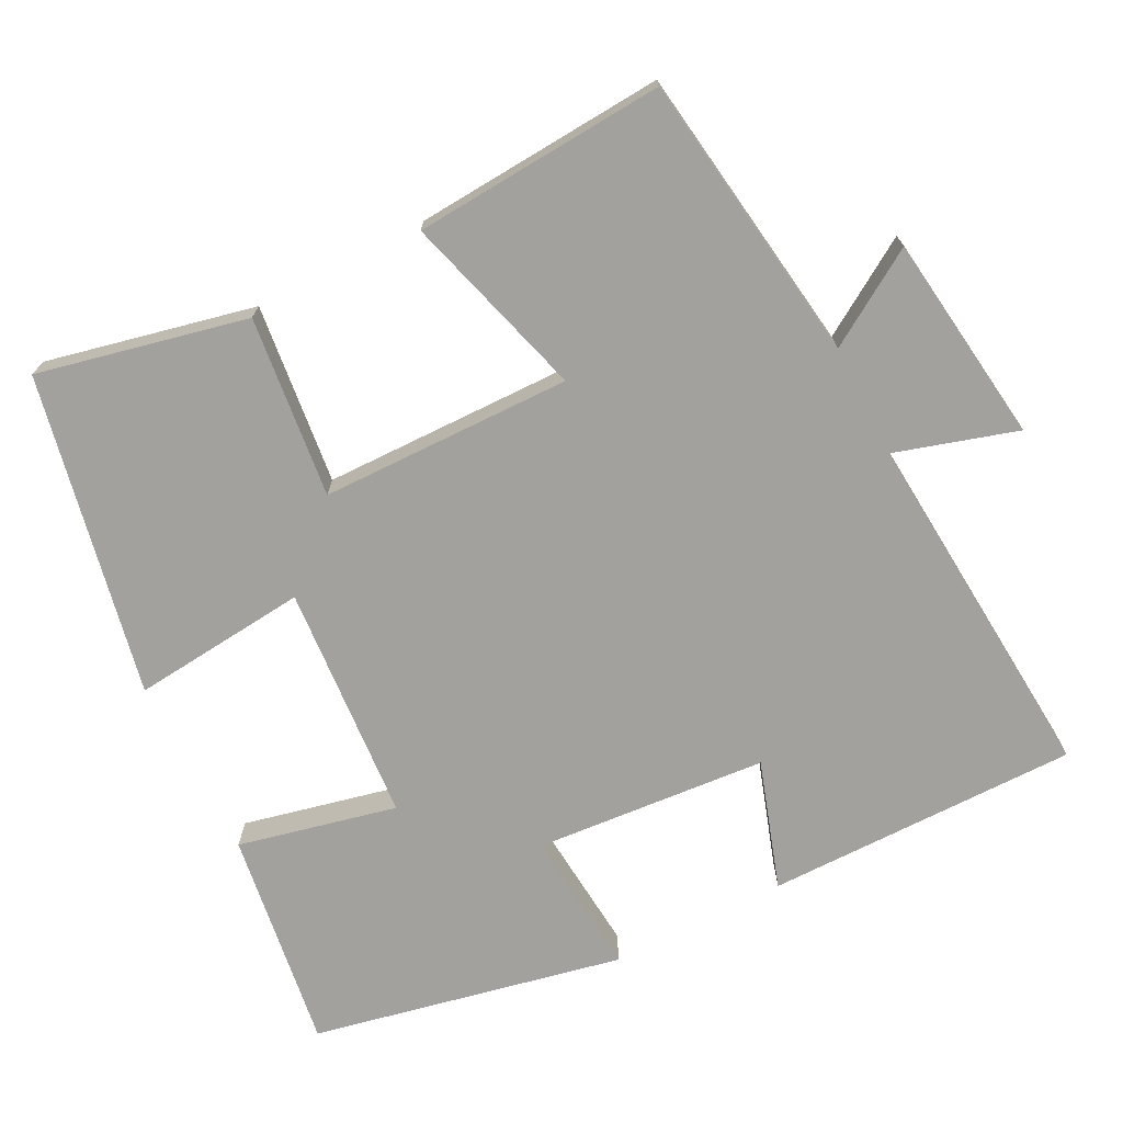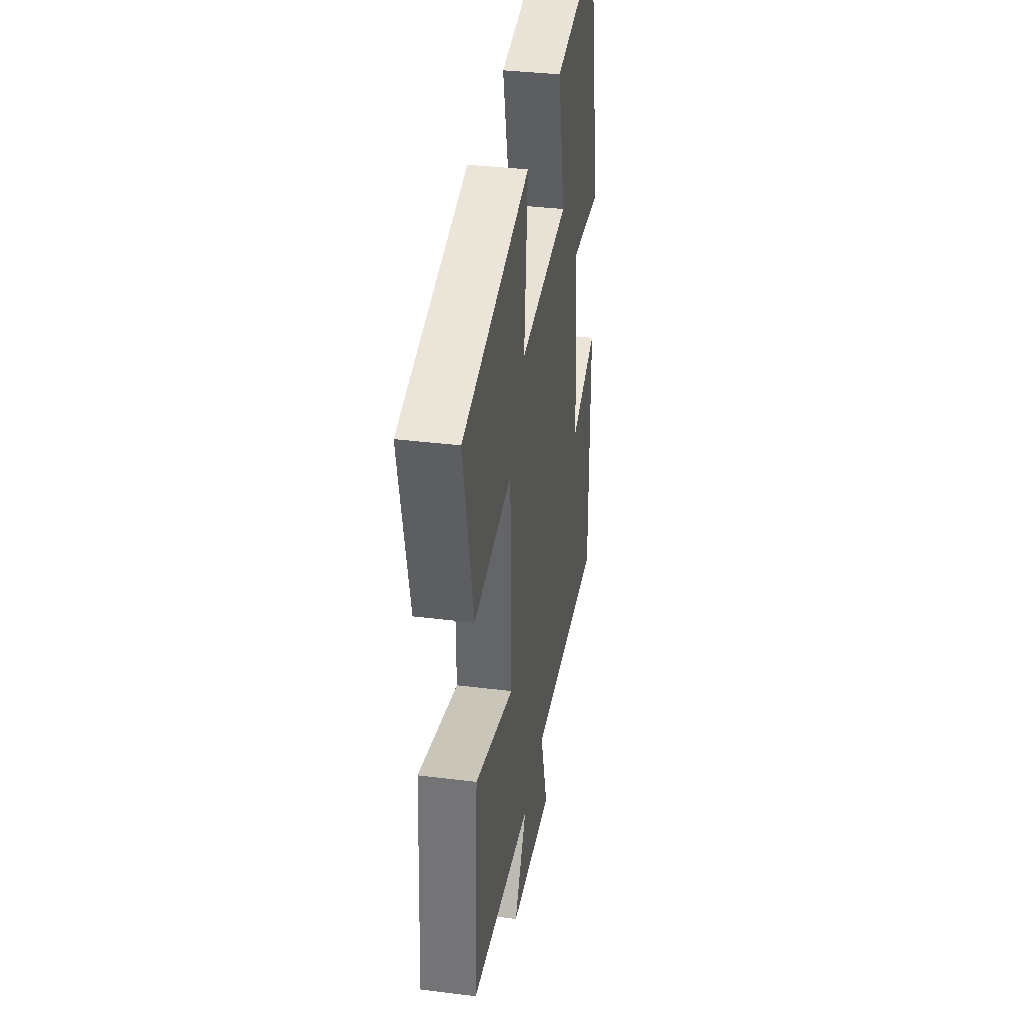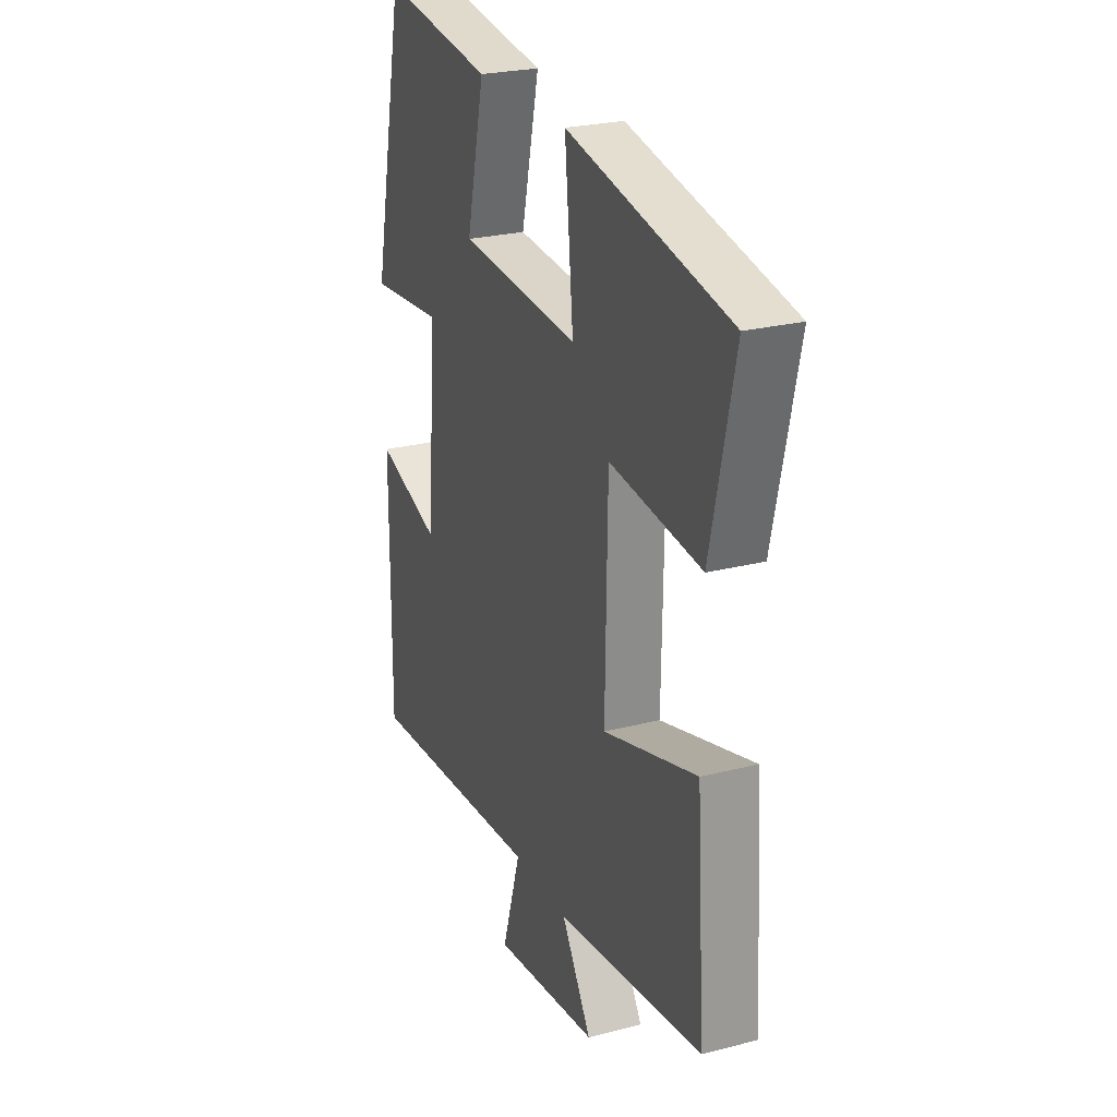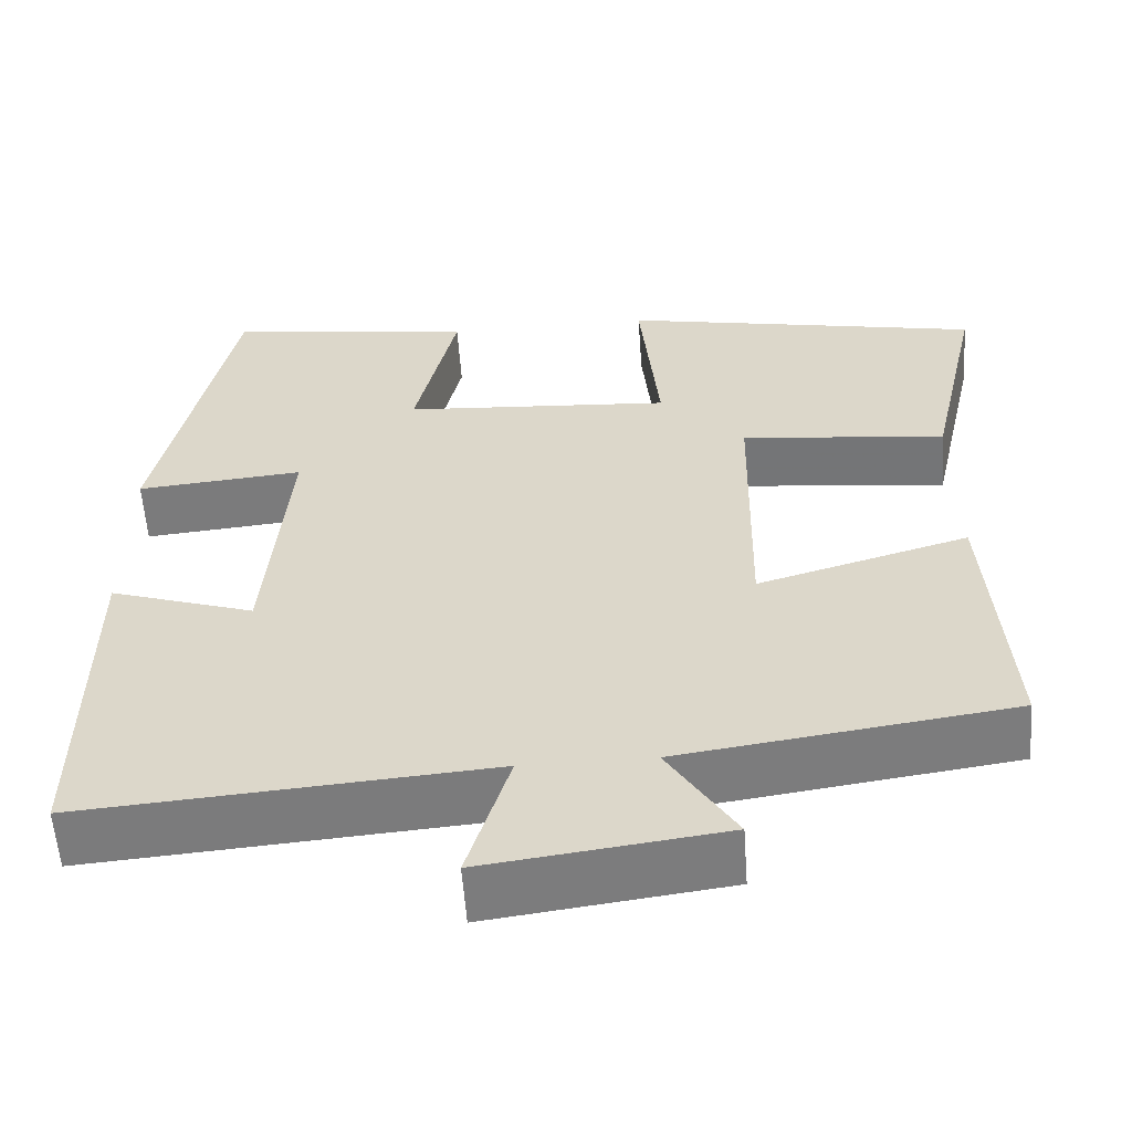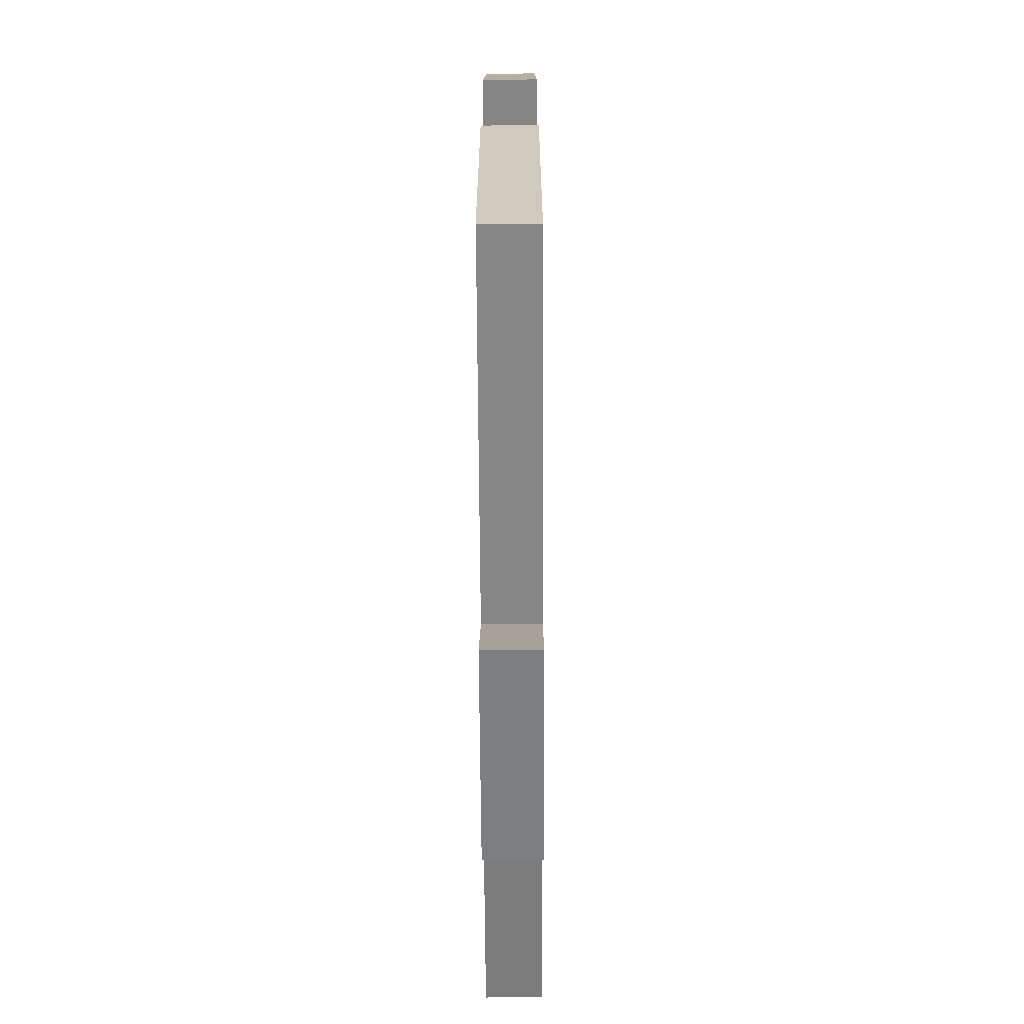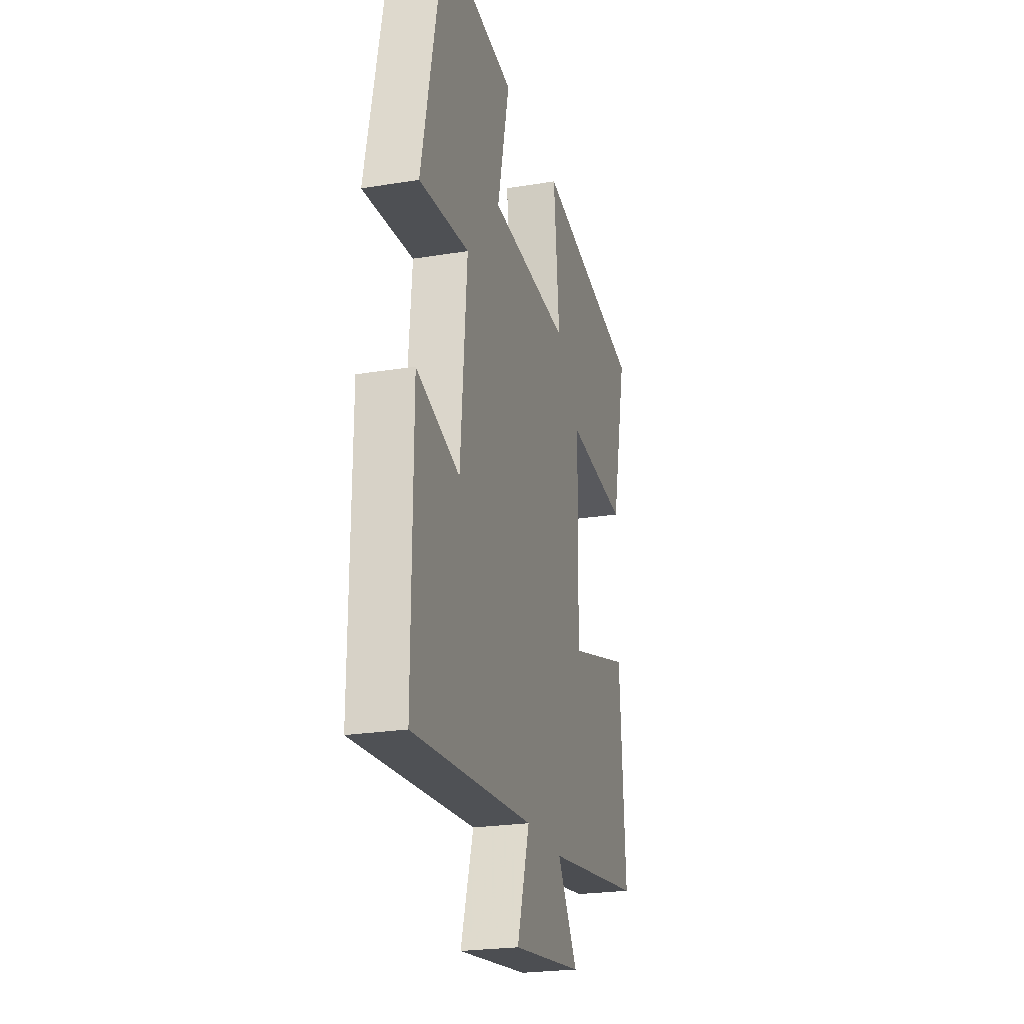
<metadata>
{"format":"obj","ext":"obj","renderer":"f3d","projection":"perspective","resolution":1024,"background":"white","views":[{"elev":-72.1,"azim":117.2,"up":"+Y"},{"elev":36.2,"azim":99.3,"up":"+Z"},{"elev":24.9,"azim":67.3,"up":"+Z"},{"elev":-57.8,"azim":4.1,"up":"+Z"},{"elev":-66.6,"azim":-89.7,"up":"+Z"},{"elev":-23.8,"azim":-74.7,"up":"+Z"}]}
</metadata>
<code>
v -0.412 0.07 0.543
v -0.116 0.07 0.5
v -0.165 0.07 0.287
v 0.155 0.07 0.263
v 0.132 0.07 0.5
v 0.563 0.07 0.412
v 0.5 0.07 0.131
v 0.256 0.07 0.159
v 0.25 0.07 -0.179
v 0.5 0.07 -0.107
v 0.523 0.07 -0.446
v 0.131 0.07 -0.5
v 0.211 0.07 -0.628
v -0.071 0.07 -0.664
v -0.021 0.07 -0.5
v -0.502 0.07 -0.536
v -0.5 0.07 -0.115
v -0.328 0.07 -0.172
v -0.302 0.07 0.142
v -0.5 0.07 0.125
v -0.412 0 0.543
v -0.116 0 0.5
v -0.165 0 0.287
v 0.155 0 0.263
v 0.132 0 0.5
v 0.563 0 0.412
v 0.5 0 0.131
v 0.256 0 0.159
v 0.25 0 -0.179
v 0.5 0 -0.107
v 0.523 0 -0.446
v 0.131 0 -0.5
v 0.211 0 -0.628
v -0.071 0 -0.664
v -0.021 0 -0.5
v -0.502 0 -0.536
v -0.5 0 -0.115
v -0.328 0 -0.172
v -0.302 0 0.142
v -0.5 0 0.125
f 19 20 1 2
f 18 19 2 3
f 15 16 17 18
f 15 18 3 4
f 12 13 14 15
f 12 15 4
f 9 10 11 12
f 8 9 12 4
f 6 7 8
f 4 5 6 8
f 22 21 40 39
f 23 22 39 38
f 38 37 36 35
f 24 23 38 35
f 35 34 33 32
f 24 35 32
f 32 31 30 29
f 24 32 29 28
f 28 27 26
f 28 26 25 24
f 1 21 22 2
f 2 22 23 3
f 3 23 24 4
f 4 24 25 5
f 5 25 26 6
f 6 26 27 7
f 7 27 28 8
f 8 28 29 9
f 9 29 30 10
f 10 30 31 11
f 11 31 32 12
f 12 32 33 13
f 13 33 34 14
f 14 34 35 15
f 15 35 36 16
f 16 36 37 17
f 17 37 38 18
f 18 38 39 19
f 19 39 40 20
f 20 40 21 1

</code>
